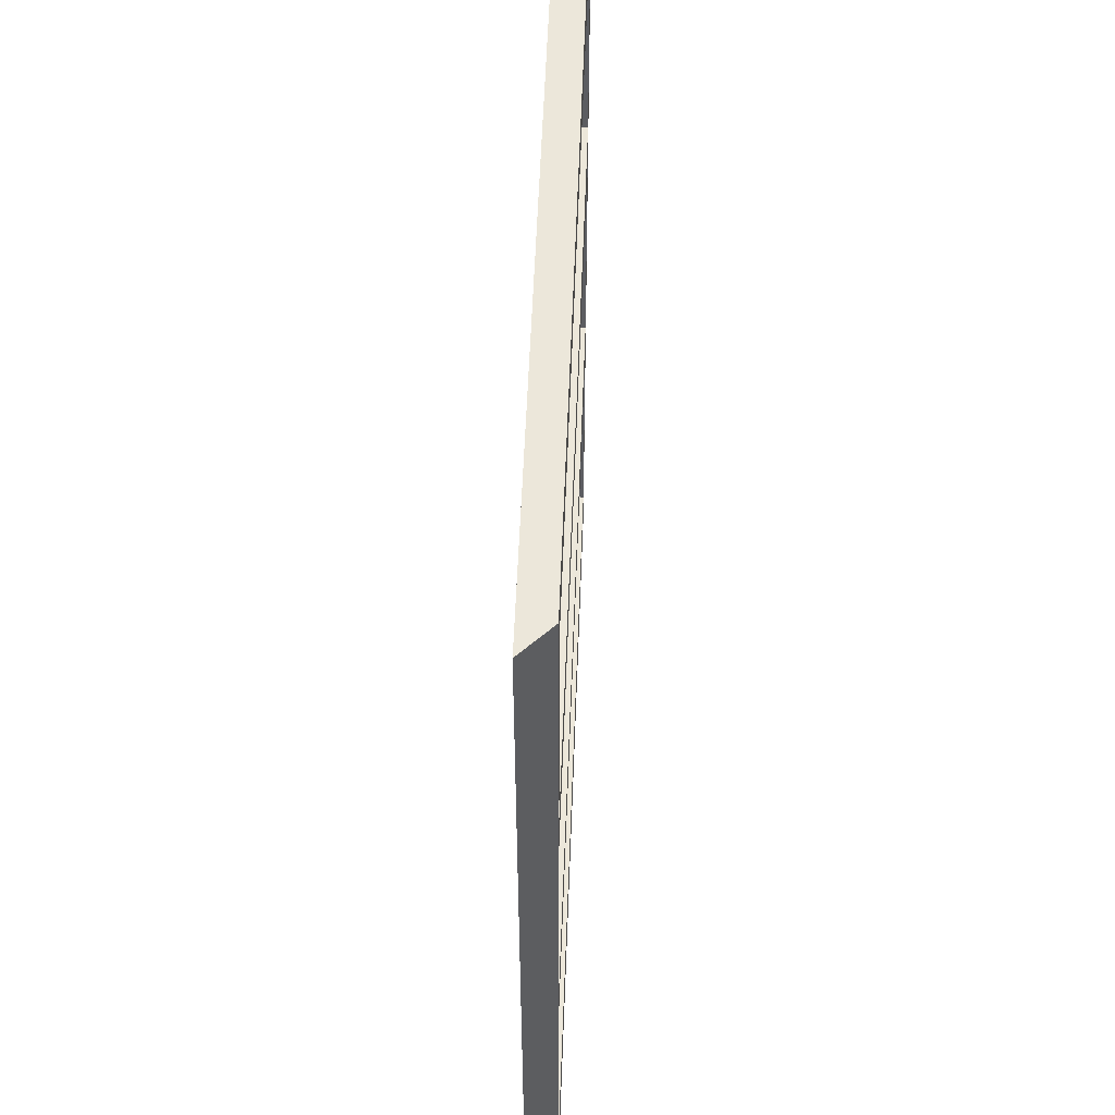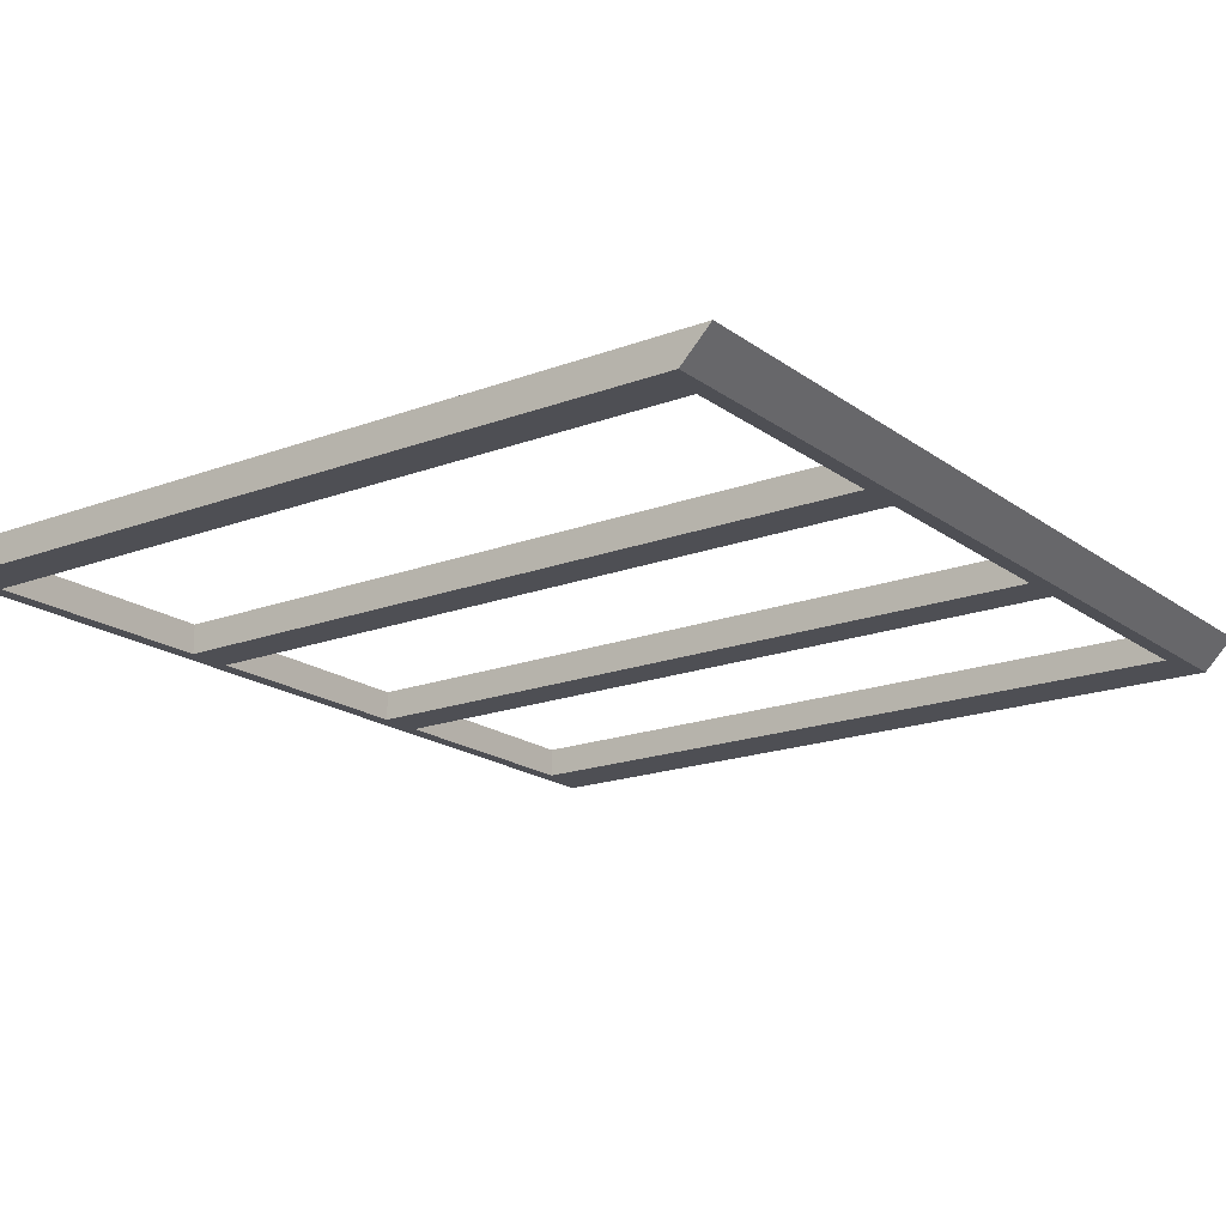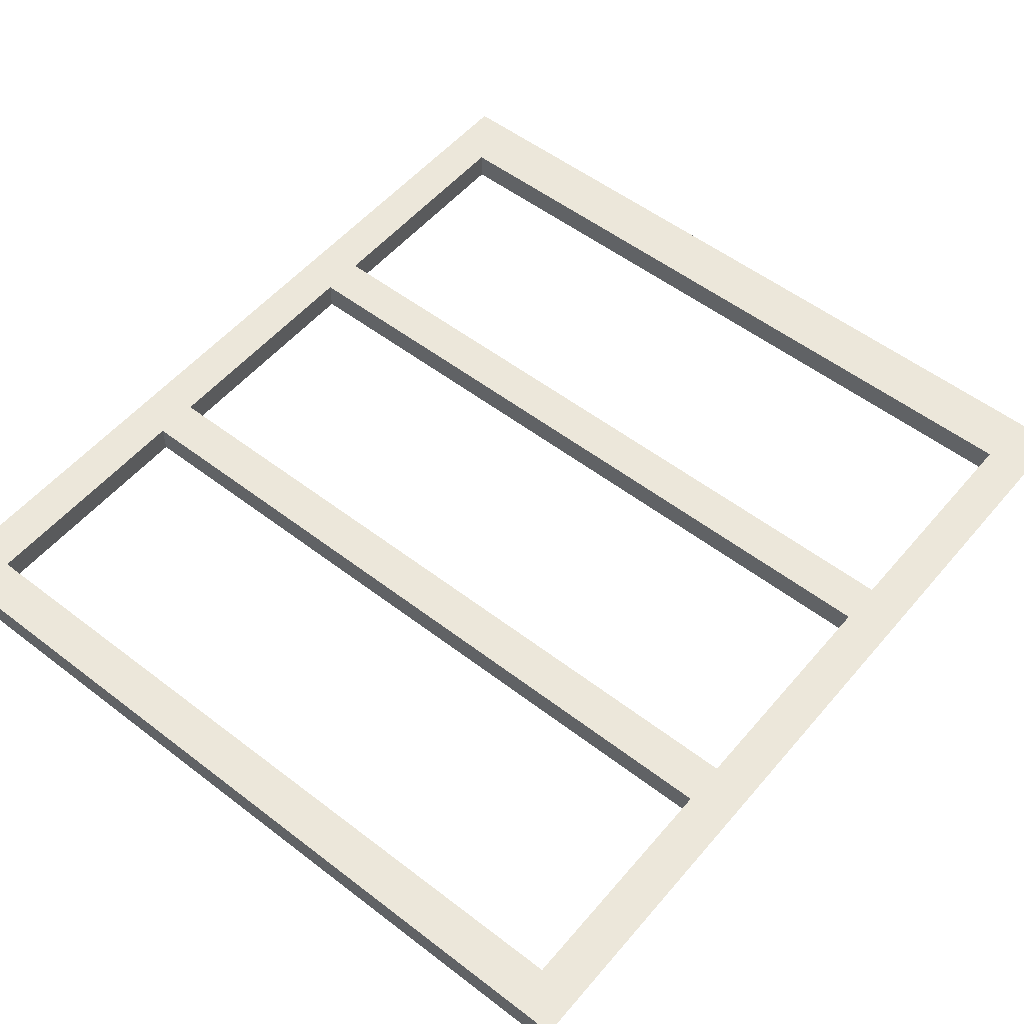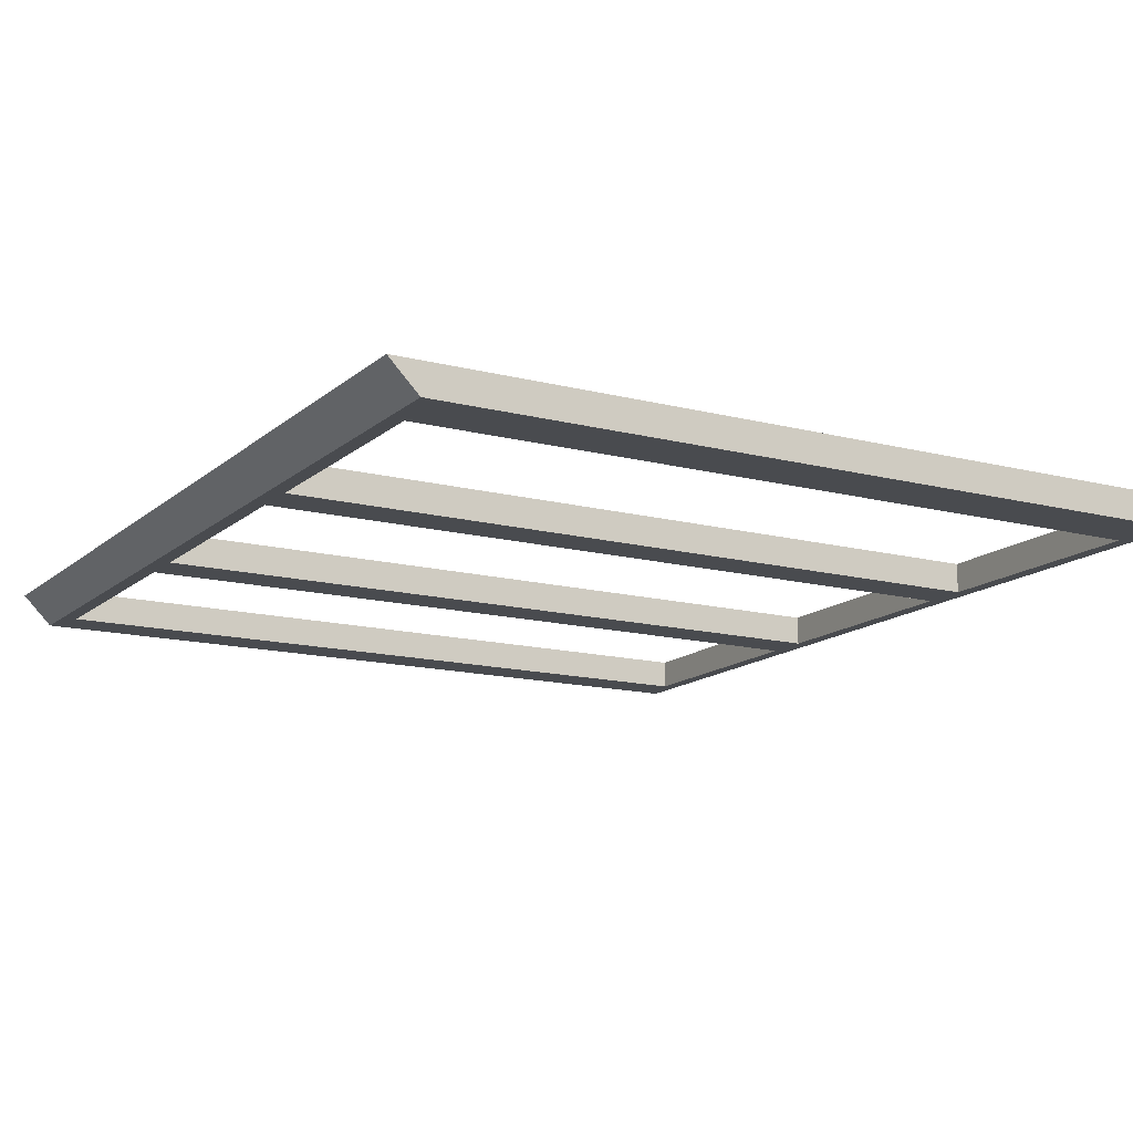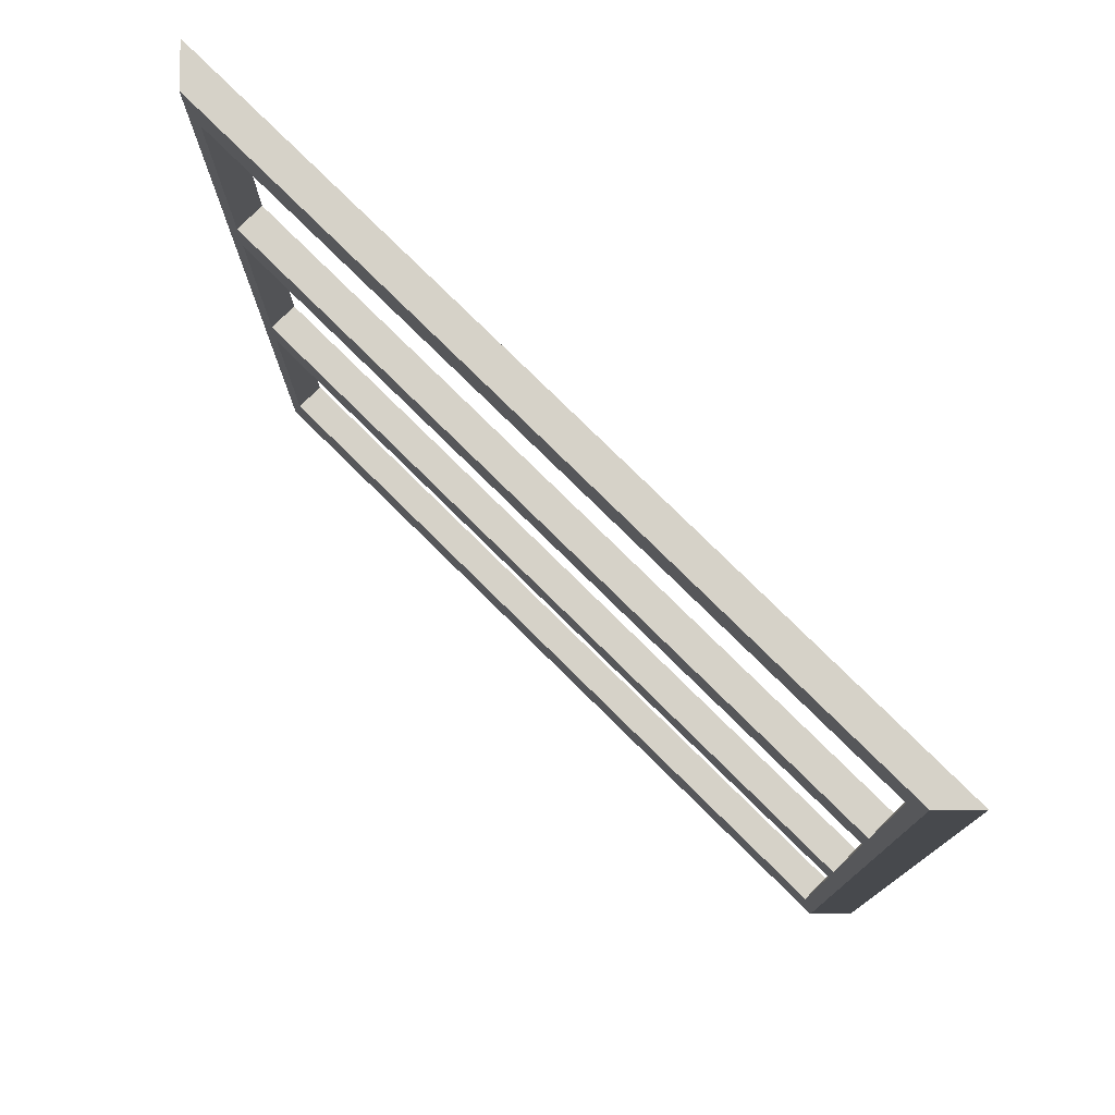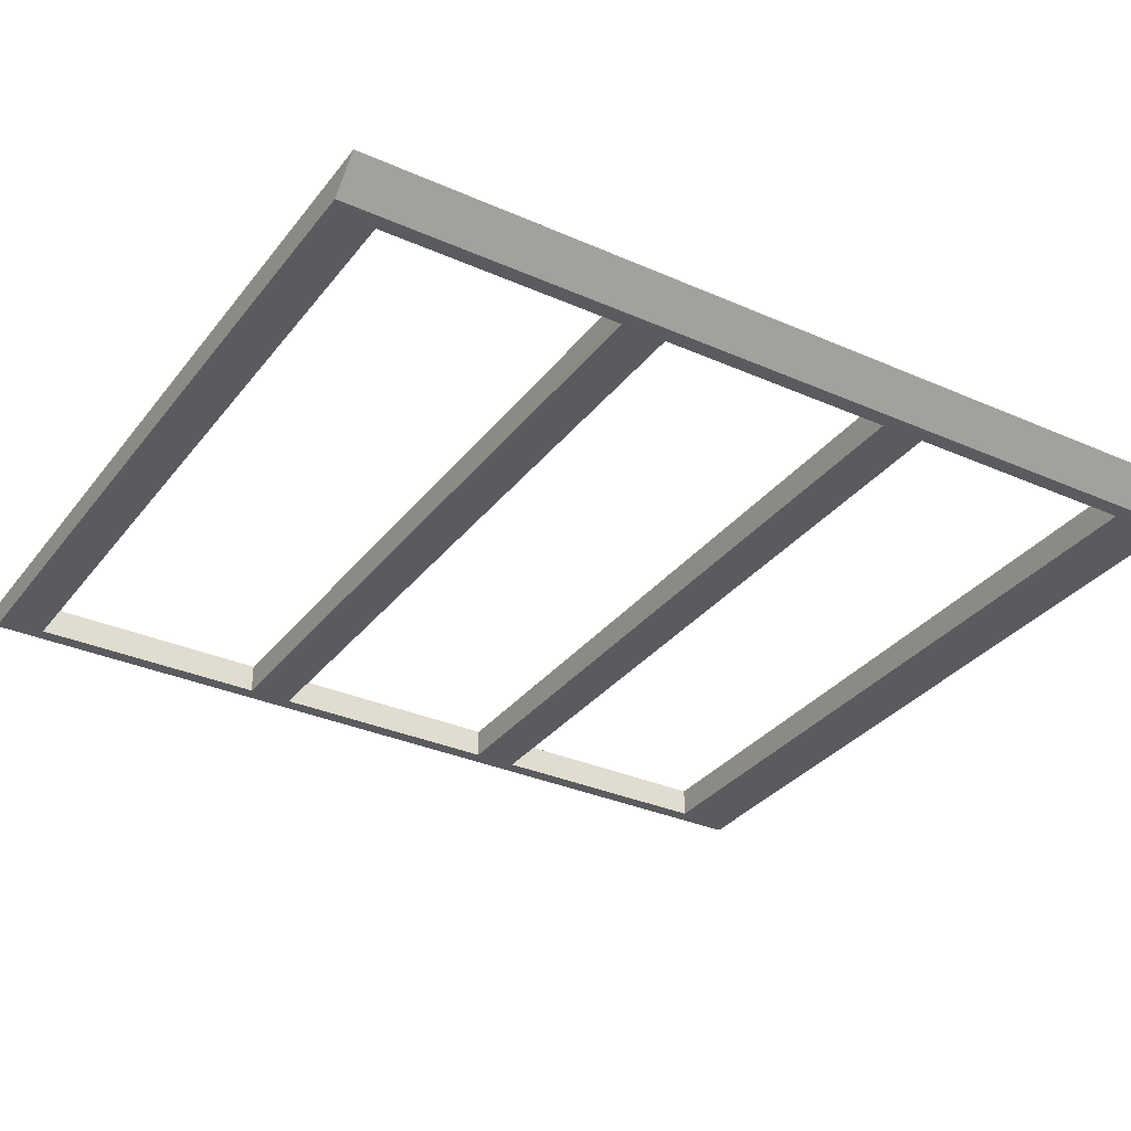
<metadata>
{"format":"obj","ext":"obj","renderer":"f3d","projection":"perspective","resolution":1024,"background":"white","views":[{"elev":53.8,"azim":92.1,"up":"+Y"},{"elev":-18.3,"azim":-144.0,"up":"+Z"},{"elev":53.8,"azim":-140.7,"up":"+Z"},{"elev":-14.2,"azim":-29.7,"up":"+Z"},{"elev":77.7,"azim":-135.3,"up":"+Y"},{"elev":-32.7,"azim":-121.5,"up":"+Z"}]}
</metadata>
<code>
o Component_48_1/Component_48/mesh5/mesh5-geometry#mesh5-geometry
v 0.8376 0.1026 0.2922
v 0.8324 0.1079 0.2922
v 0.302 0.1026 0.2922
v 0.8376 0.2812 0.2922
v 0.3073 0.1079 0.2922
v 0.302 0.08164 0.2922
v 0.8639 0.3074 0.2922
v 0.8324 0.2759 0.2922
v 0.302 0.2812 0.2922
v 0.3073 0.1079 0.2712
v 0.2758 0.3074 0.2922
v 0.8376 0.08164 0.2922
v 0.3073 0.2759 0.2922
v 0.8324 0.2759 0.2712
v 0.8324 0.1079 0.2712
v 0.302 -0.09689 0.2922
v 0.3073 0.07639 0.2922
v 0.8376 -0.09689 0.2922
v 0.8324 0.07639 0.2712
v 0.3073 0.2759 0.2712
v 0.302 -0.1179 0.2922
v 0.3073 -0.09164 0.2922
v 0.8324 0.07639 0.2922
v 0.8376 -0.1179 0.2922
v 0.8324 -0.09164 0.2922
v 0.8429 0.3074 0.2712
v 0.3073 0.07639 0.2712
v 0.2968 0.3074 0.2712
v 0.302 -0.2964 0.2922
v 0.3073 -0.09164 0.2712
v 0.8376 -0.2964 0.2922
v 0.8429 -0.3332 0.2712
v 0.8324 -0.09164 0.2712
v 0.2758 -0.3332 0.2922
v 0.3073 -0.2912 0.2922
v 0.8639 -0.3332 0.2922
v 0.8324 -0.2912 0.2922
v 0.3073 -0.1231 0.2922
v 0.8324 -0.2912 0.2712
v 0.8324 -0.1231 0.2712
v 0.8324 -0.1231 0.2922
v 0.2968 -0.3332 0.2712
v 0.3073 -0.2912 0.2712
v 0.3073 -0.1231 0.2712
f 1 2 3
f 2 1 4
f 3 2 1
f 4 1 2
f 5 3 2
f 2 3 5
f 3 6 1
f 1 6 3
f 1 7 4
f 4 7 1
f 2 4 8
f 8 4 2
f 3 5 9
f 9 5 3
f 2 10 5
f 5 10 2
f 11 6 3
f 3 6 11
f 12 1 6
f 6 1 12
f 12 7 1
f 1 7 12
f 4 7 9
f 9 7 4
f 8 4 13
f 13 4 8
f 14 2 8
f 8 2 14
f 9 5 13
f 13 5 9
f 11 3 9
f 9 3 11
f 10 2 15
f 15 2 10
f 10 13 5
f 5 13 10
f 11 16 6
f 6 16 11
f 6 17 12
f 12 17 6
f 18 7 12
f 12 7 18
f 11 9 7
f 7 9 11
f 9 13 4
f 4 13 9
f 13 14 8
f 8 14 13
f 2 14 15
f 15 14 2
f 15 19 10
f 10 19 15
f 13 10 20
f 20 10 13
f 11 21 16
f 16 21 11
f 16 22 6
f 6 22 16
f 6 22 17
f 17 22 6
f 23 12 17
f 17 12 23
f 24 7 18
f 18 7 24
f 25 18 12
f 12 18 25
f 26 11 7
f 7 11 26
f 14 13 20
f 20 13 14
f 26 15 14
f 14 15 26
f 26 19 15
f 15 19 26
f 27 10 19
f 19 10 27
f 10 28 20
f 20 28 10
f 11 29 21
f 21 29 11
f 16 21 18
f 18 21 16
f 22 16 25
f 25 16 22
f 30 17 22
f 22 17 30
f 25 12 23
f 23 12 25
f 17 19 23
f 23 19 17
f 31 7 24
f 24 7 31
f 24 18 21
f 21 18 24
f 18 25 16
f 16 25 18
f 11 26 28
f 28 26 11
f 7 32 26
f 26 32 7
f 20 28 14
f 14 28 20
f 26 14 28
f 28 14 26
f 26 33 19
f 19 33 26
f 27 28 10
f 10 28 27
f 19 17 27
f 27 17 19
f 34 29 11
f 11 29 34
f 29 35 21
f 21 35 29
f 25 30 22
f 22 30 25
f 17 30 27
f 27 30 17
f 19 25 23
f 23 25 19
f 31 36 7
f 7 36 31
f 37 31 24
f 24 31 37
f 21 38 24
f 24 38 21
f 28 34 11
f 11 34 28
f 32 7 36
f 36 7 32
f 32 39 26
f 26 39 32
f 26 40 33
f 33 40 26
f 25 19 33
f 33 19 25
f 30 28 27
f 27 28 30
f 29 34 31
f 31 34 29
f 35 29 37
f 37 29 35
f 21 35 38
f 38 35 21
f 30 25 33
f 33 25 30
f 36 31 34
f 34 31 36
f 31 37 29
f 29 37 31
f 37 24 41
f 41 24 37
f 41 24 38
f 38 24 41
f 34 28 42
f 42 28 34
f 34 32 36
f 36 32 34
f 39 32 43
f 43 32 39
f 26 39 40
f 40 39 26
f 33 40 30
f 30 40 33
f 44 28 30
f 30 28 44
f 37 43 35
f 35 43 37
f 43 38 35
f 35 38 43
f 40 37 41
f 41 37 40
f 38 40 41
f 41 40 38
f 43 42 28
f 28 42 43
f 32 34 42
f 42 34 32
f 42 43 32
f 32 43 42
f 43 37 39
f 39 37 43
f 37 40 39
f 39 40 37
f 44 30 40
f 40 30 44
f 43 28 44
f 44 28 43
f 38 43 44
f 44 43 38
f 40 38 44
f 44 38 40

</code>
